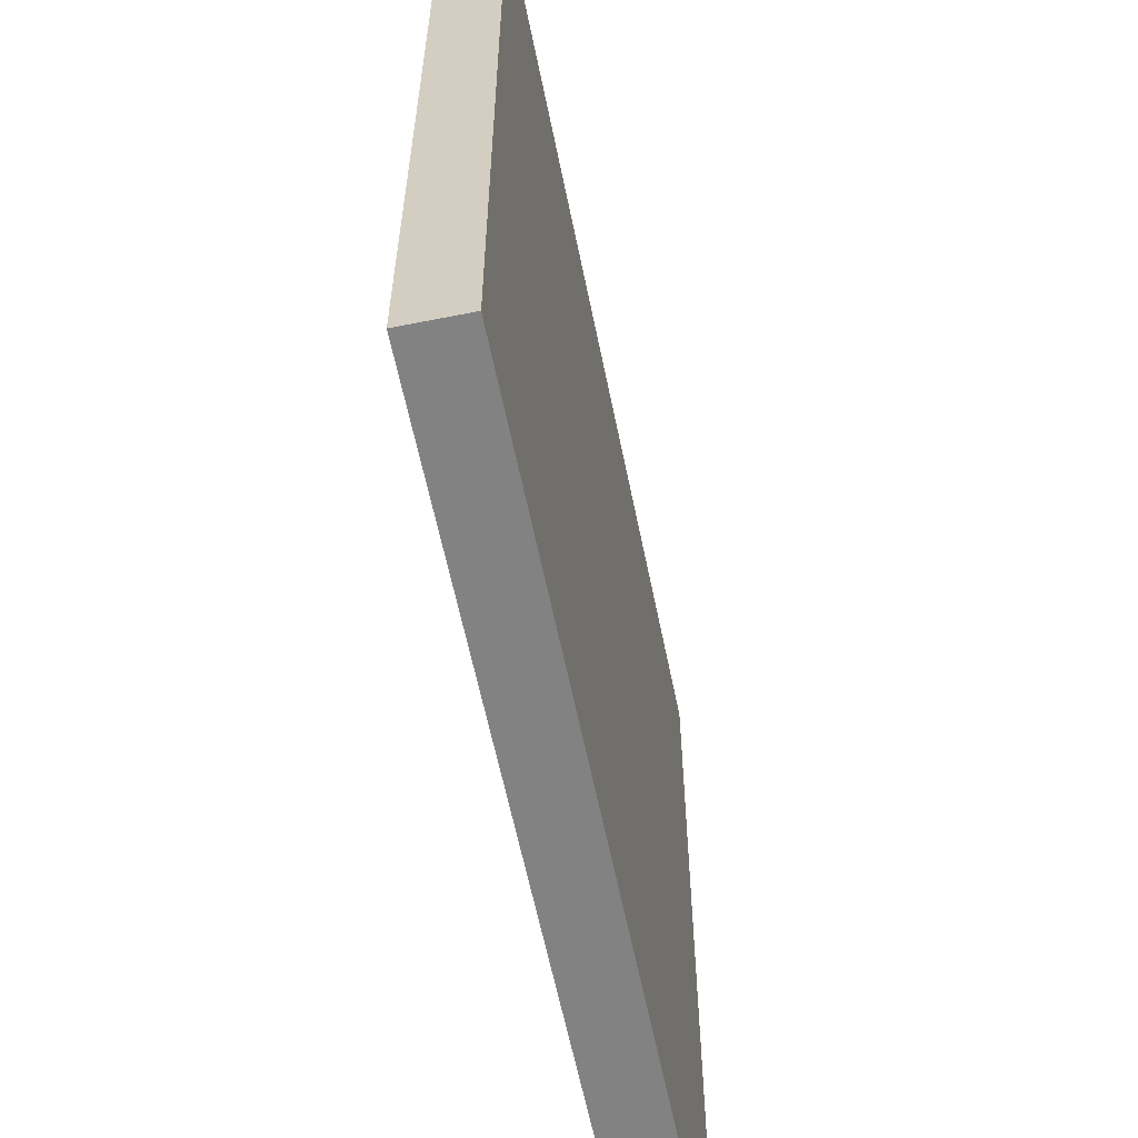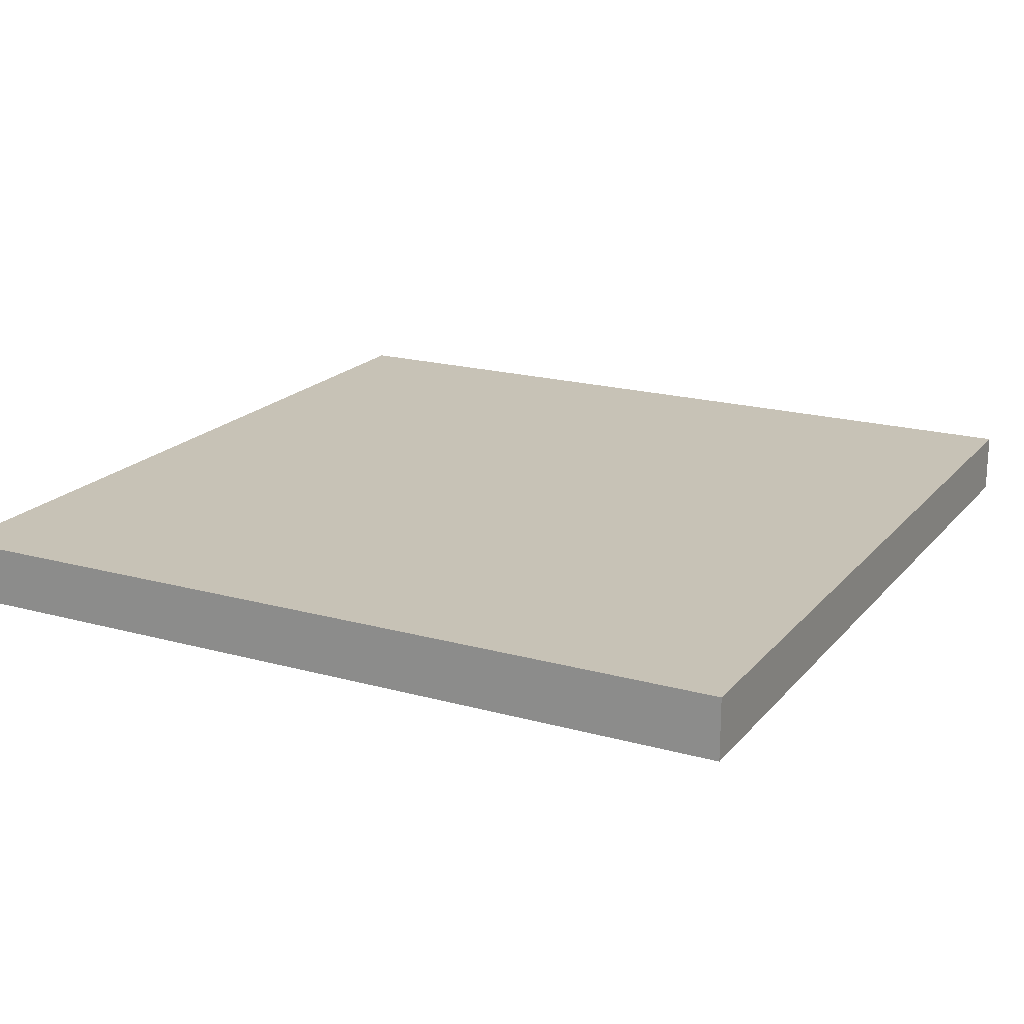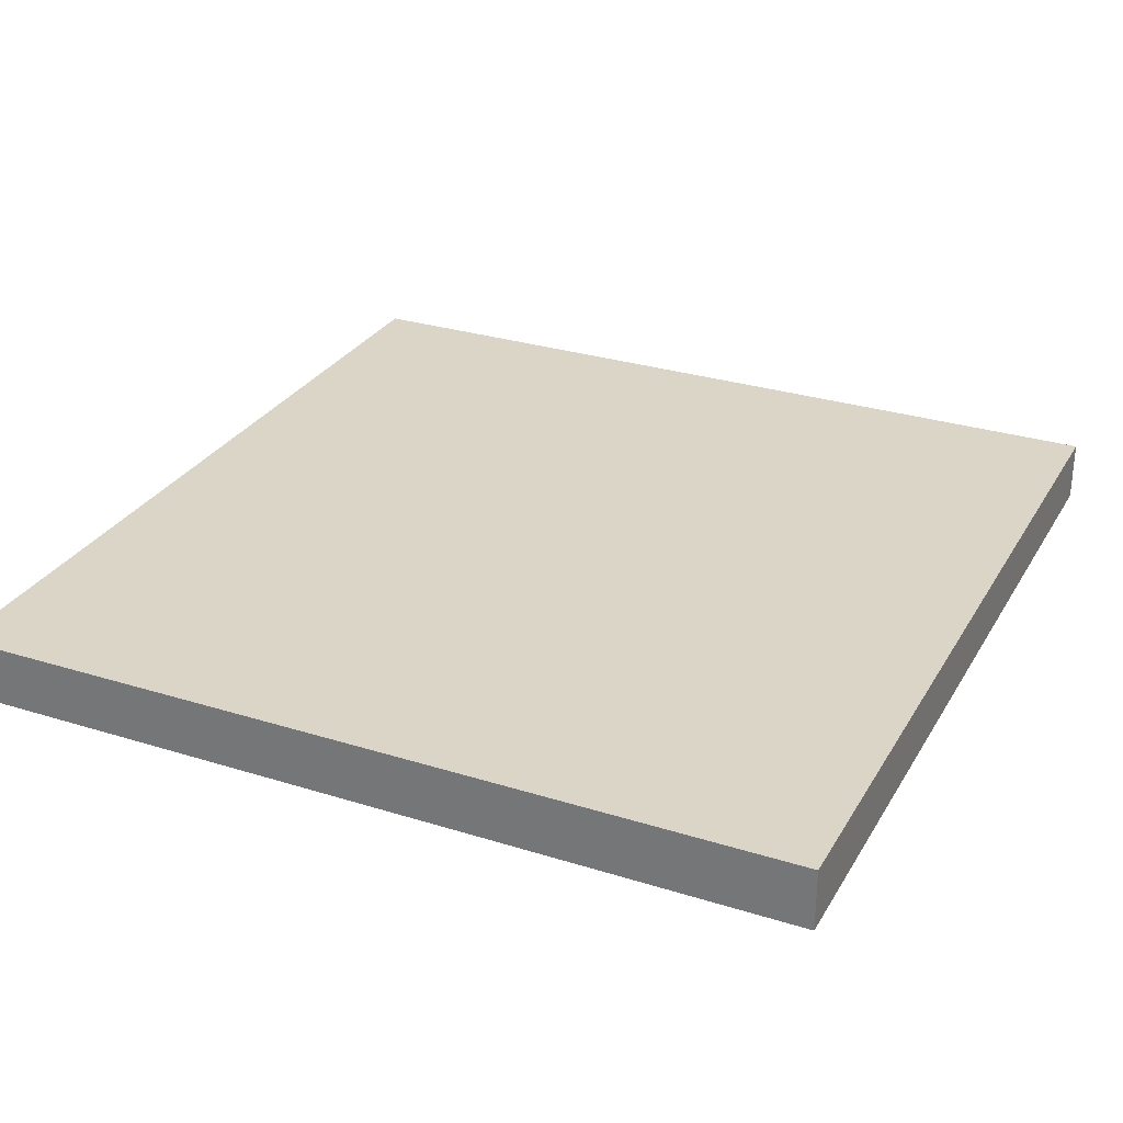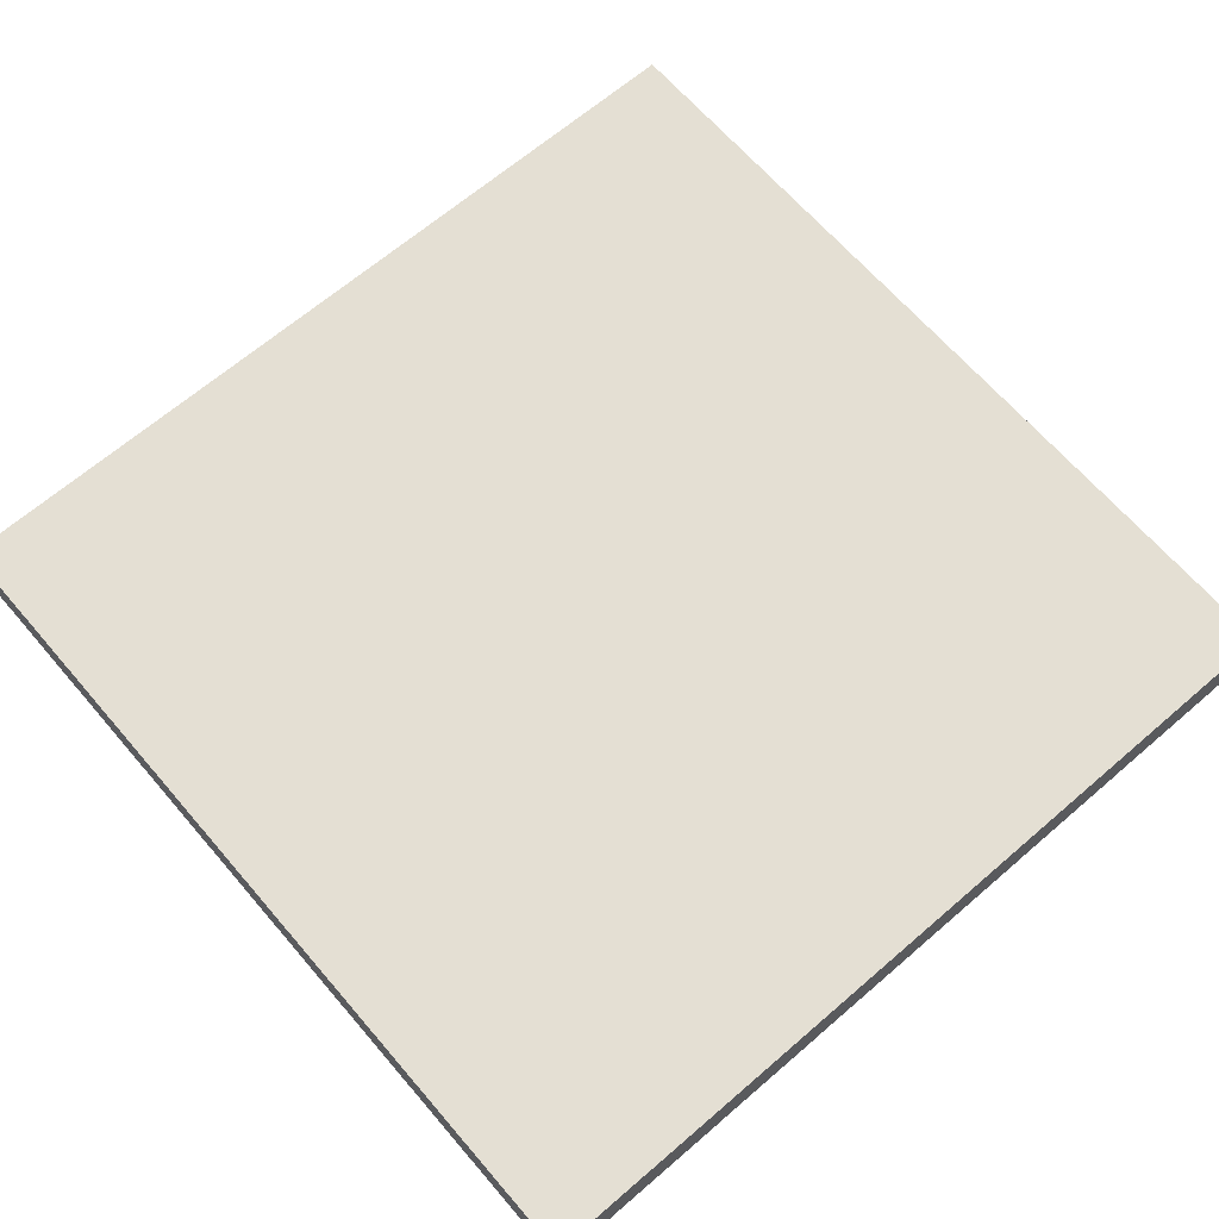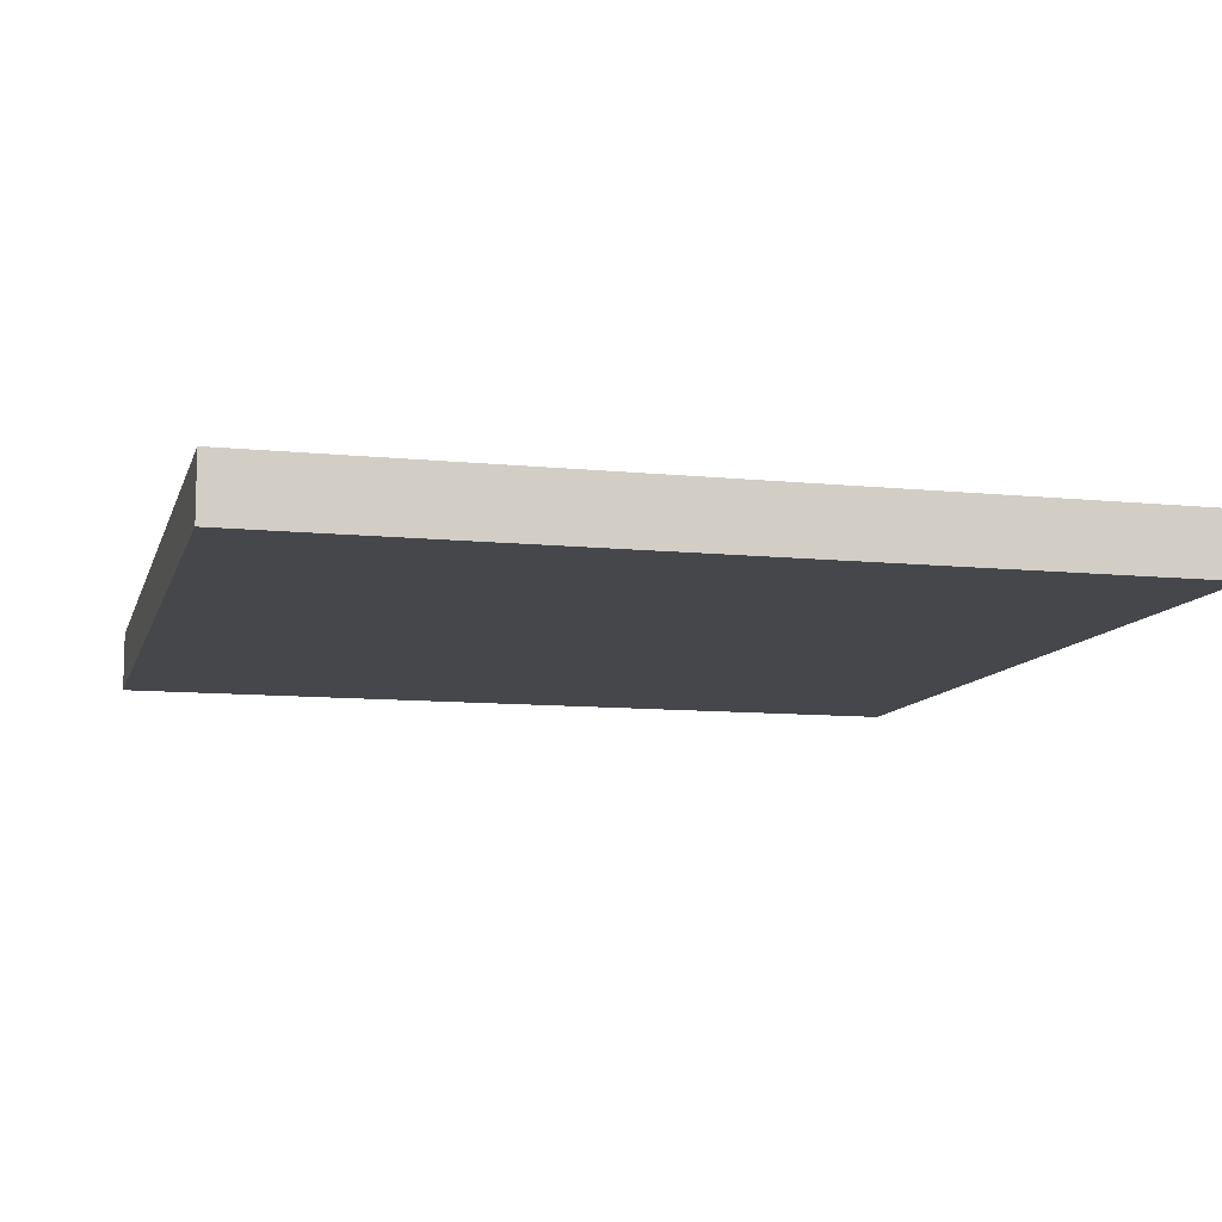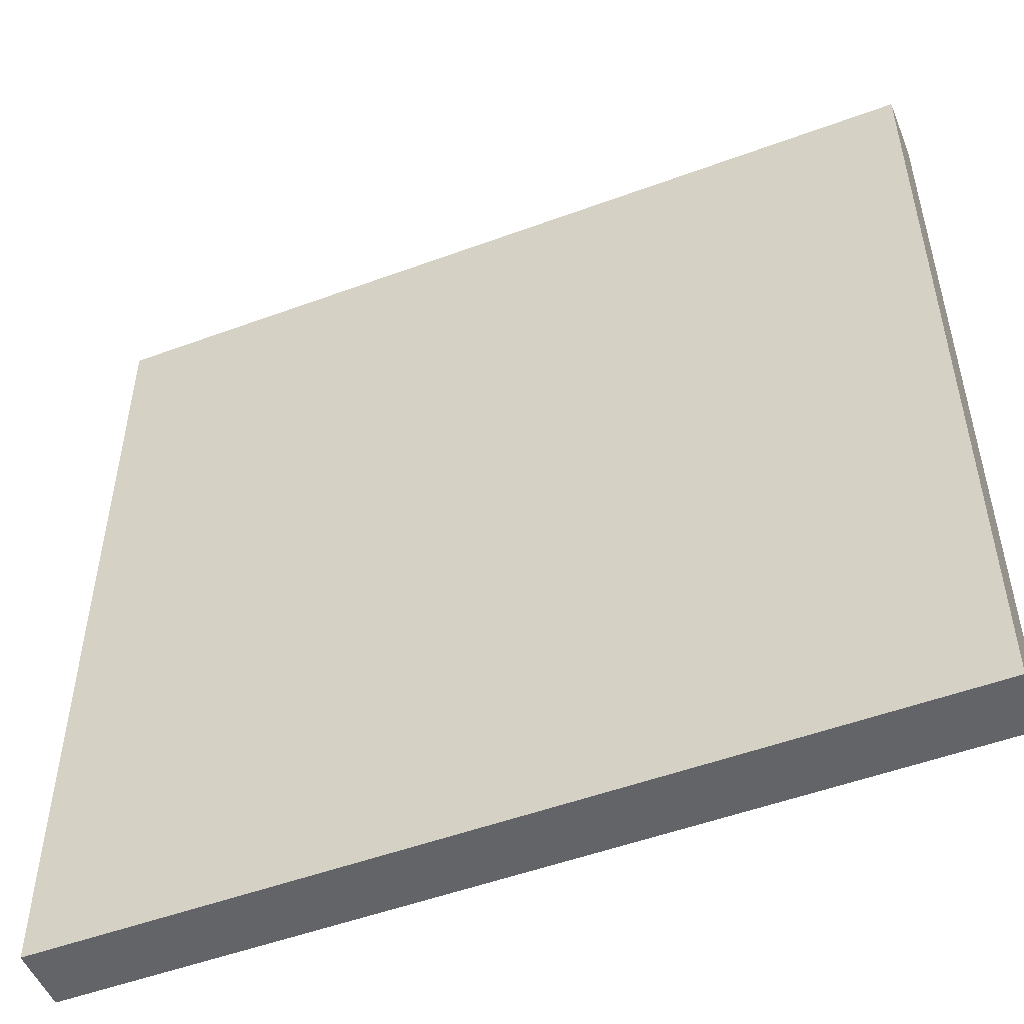
<metadata>
{"format":"obj","ext":"obj","renderer":"f3d","projection":"perspective","resolution":1024,"background":"white","views":[{"elev":-60.8,"azim":-78.5,"up":"+Z"},{"elev":19.1,"azim":-152.4,"up":"+Y"},{"elev":29.0,"azim":25.0,"up":"+Y"},{"elev":66.4,"azim":139.2,"up":"+Y"},{"elev":-10.2,"azim":75.5,"up":"+Y"},{"elev":-51.2,"azim":-158.1,"up":"+Z"}]}
</metadata>
<code>
o cube
v 0.4375 -0.4375 -0.4375
v -0.4375 -0.4375 -0.4375
v -0.4375 -0.4375 0.4375
v 0.4375 -0.4375 0.4375
v 0.4375 -0.5 -0.4375
v 0.4375 -0.5 0.4375
v -0.4375 -0.5 -0.4375
v -0.4375 -0.5 0.4375
f 1 2 3 4
f 5 1 4 6
f 7 5 6 8
f 2 7 8 3
f 8 6 4 3
f 2 1 5 7

</code>
